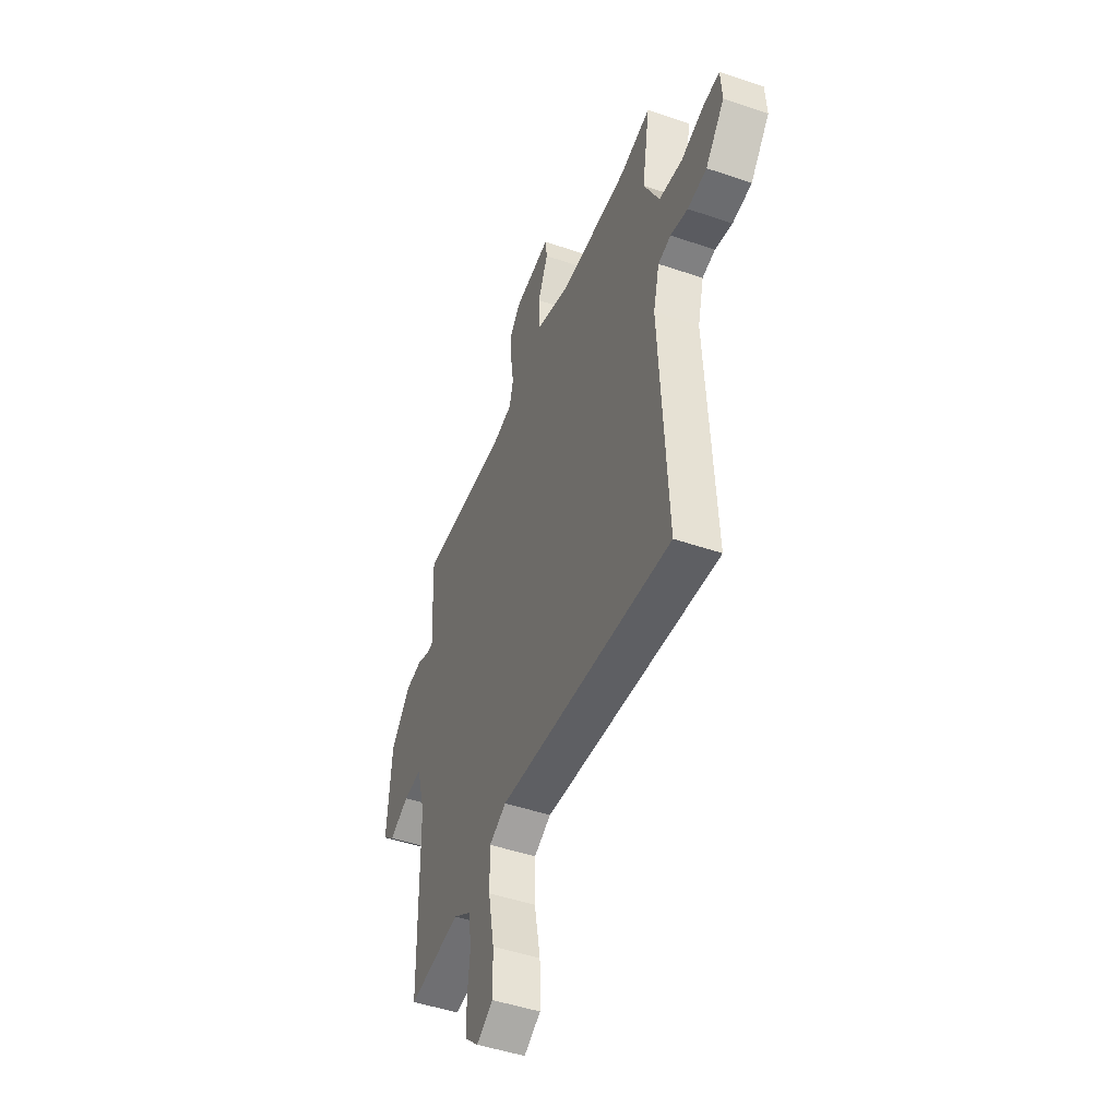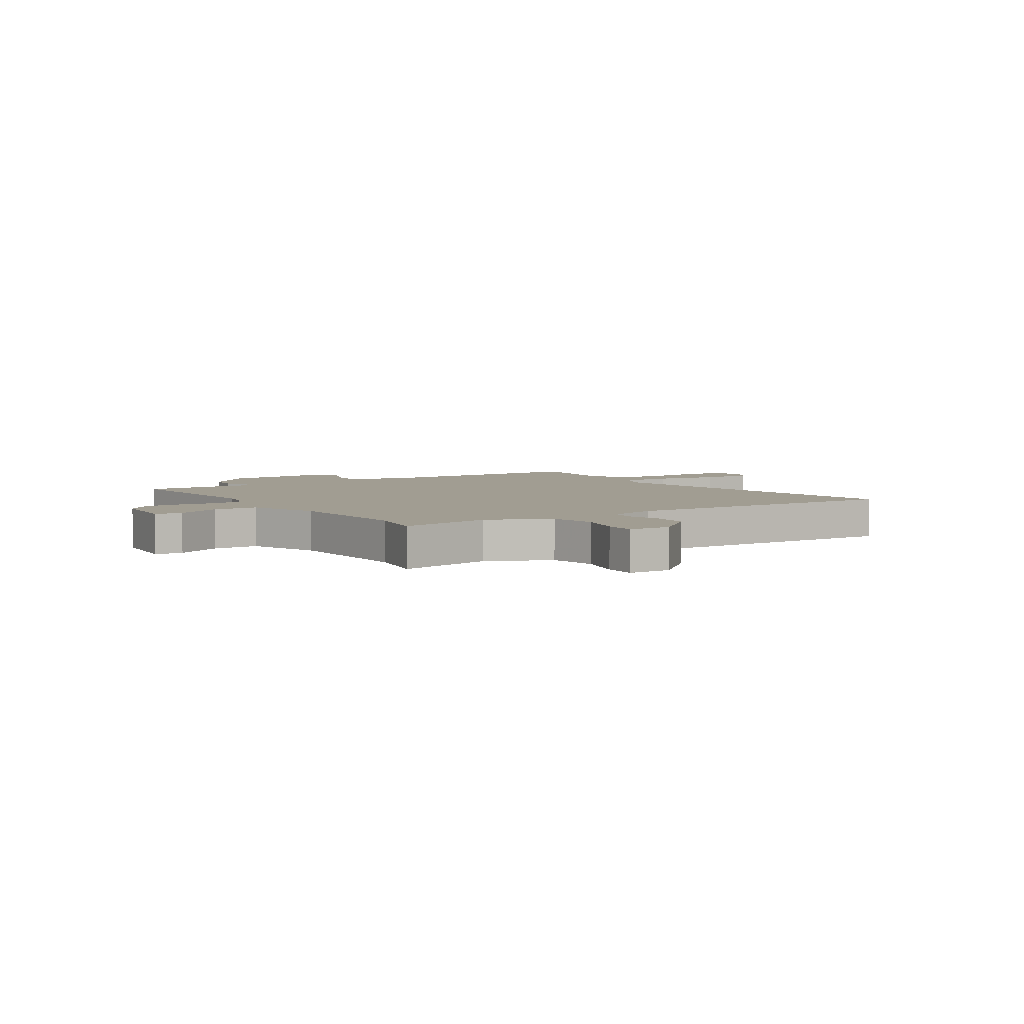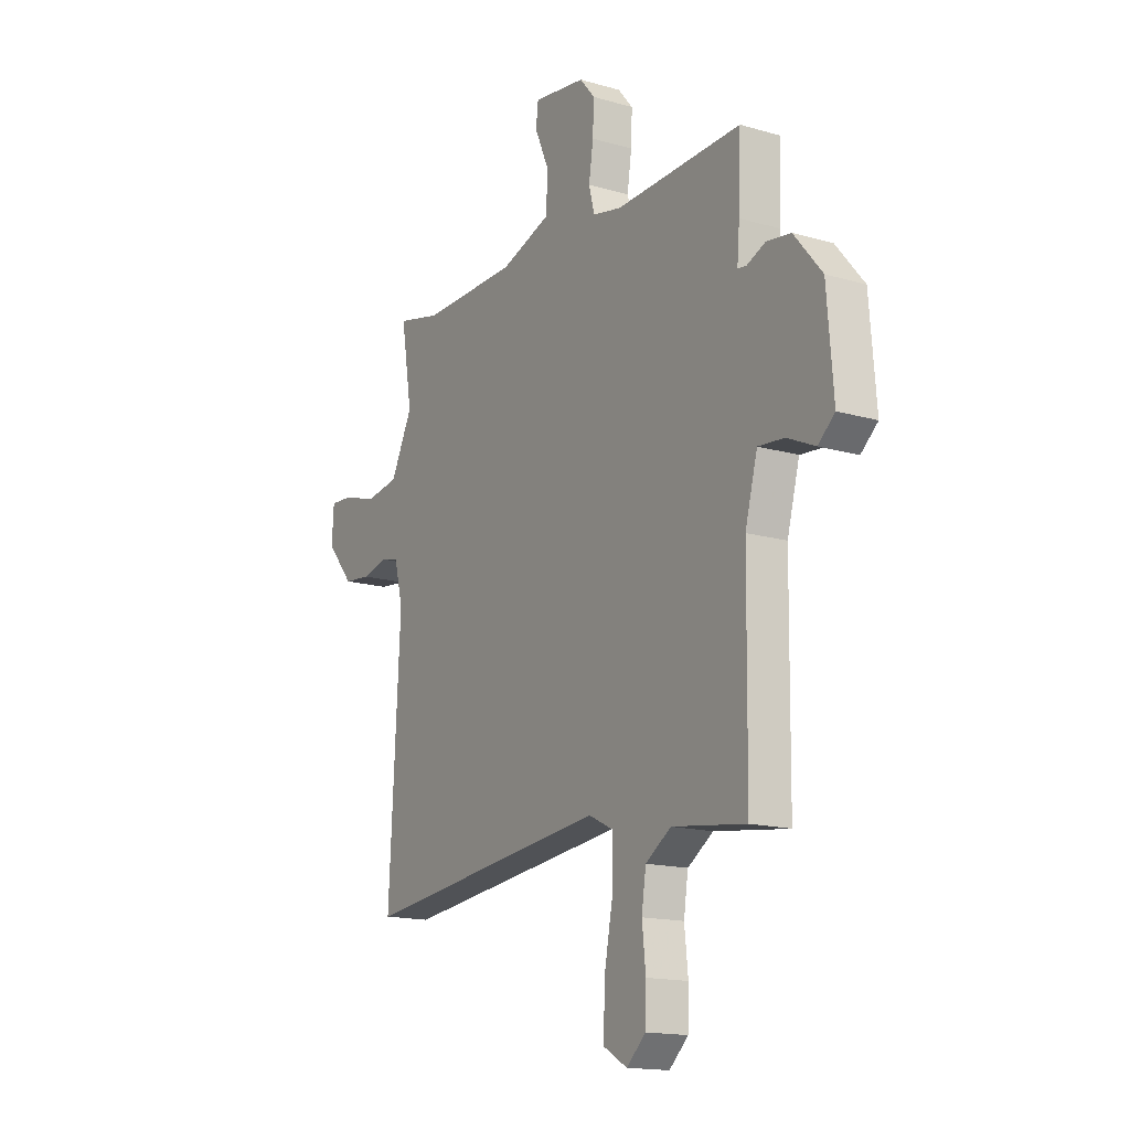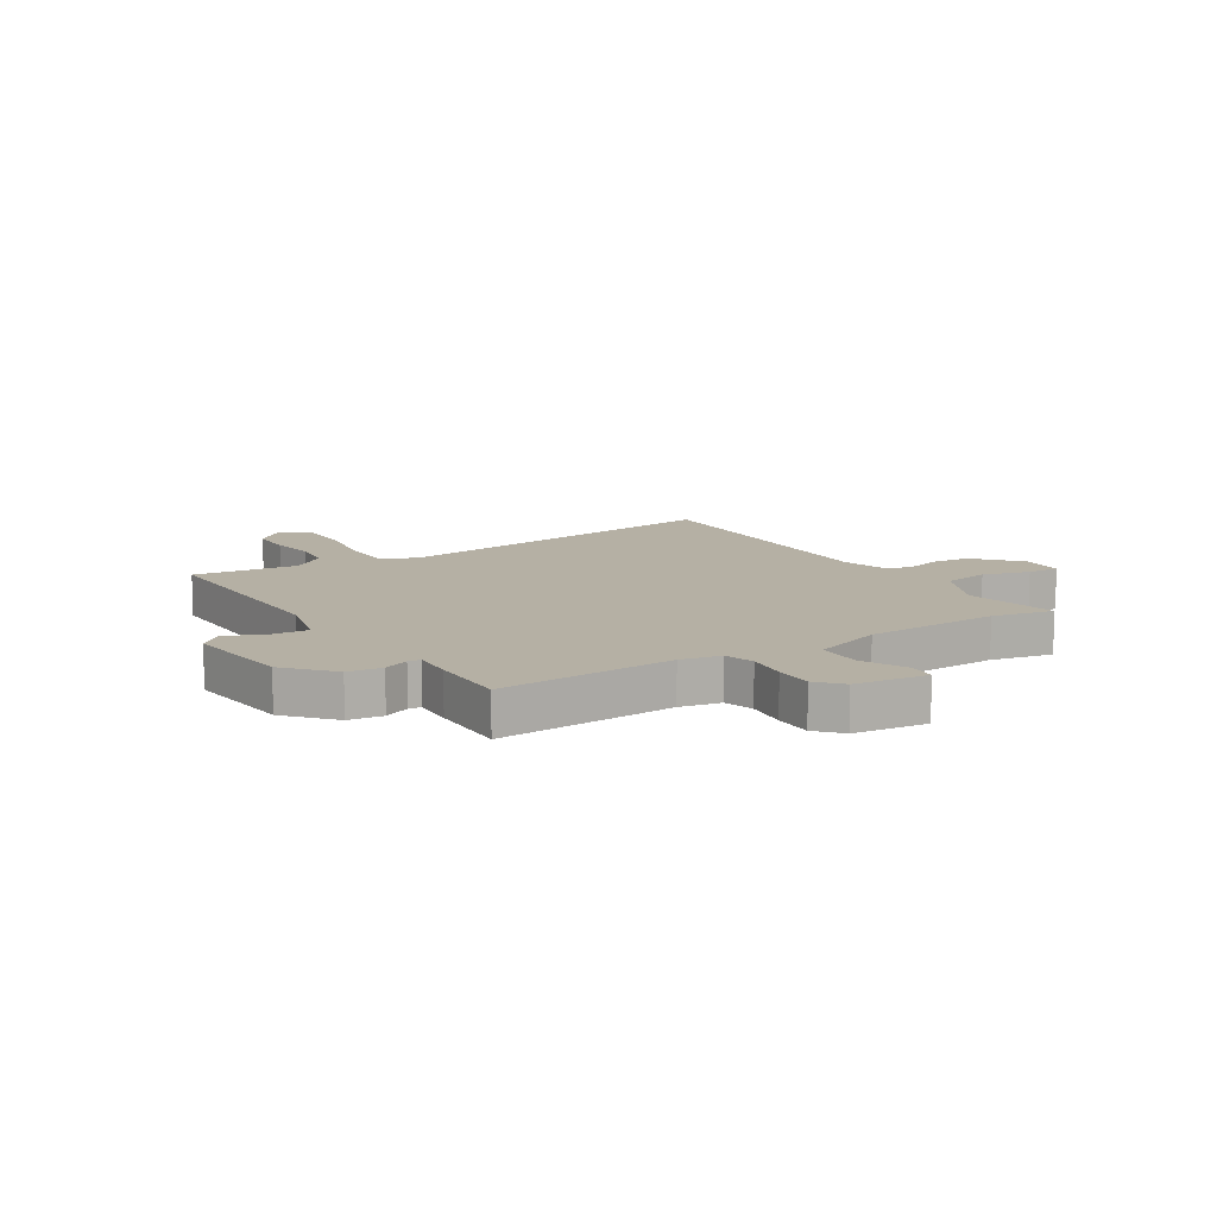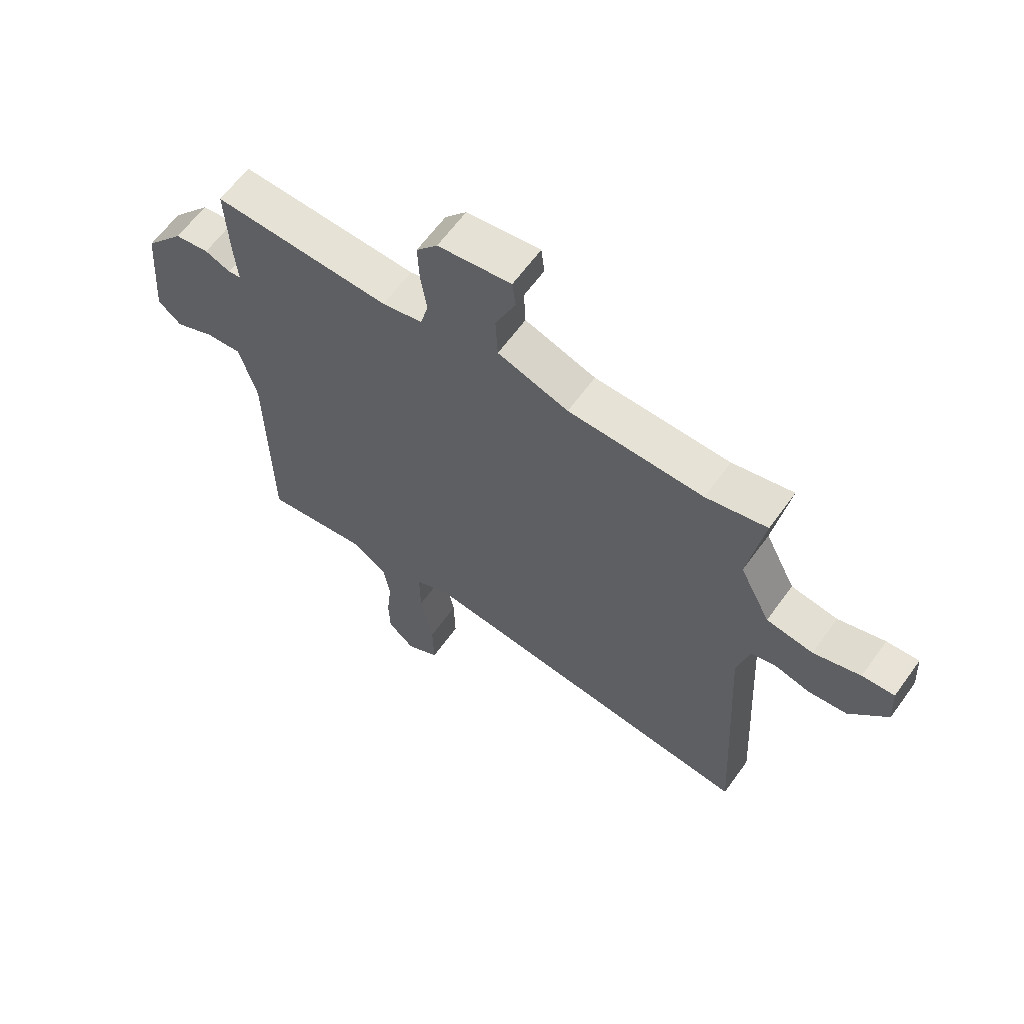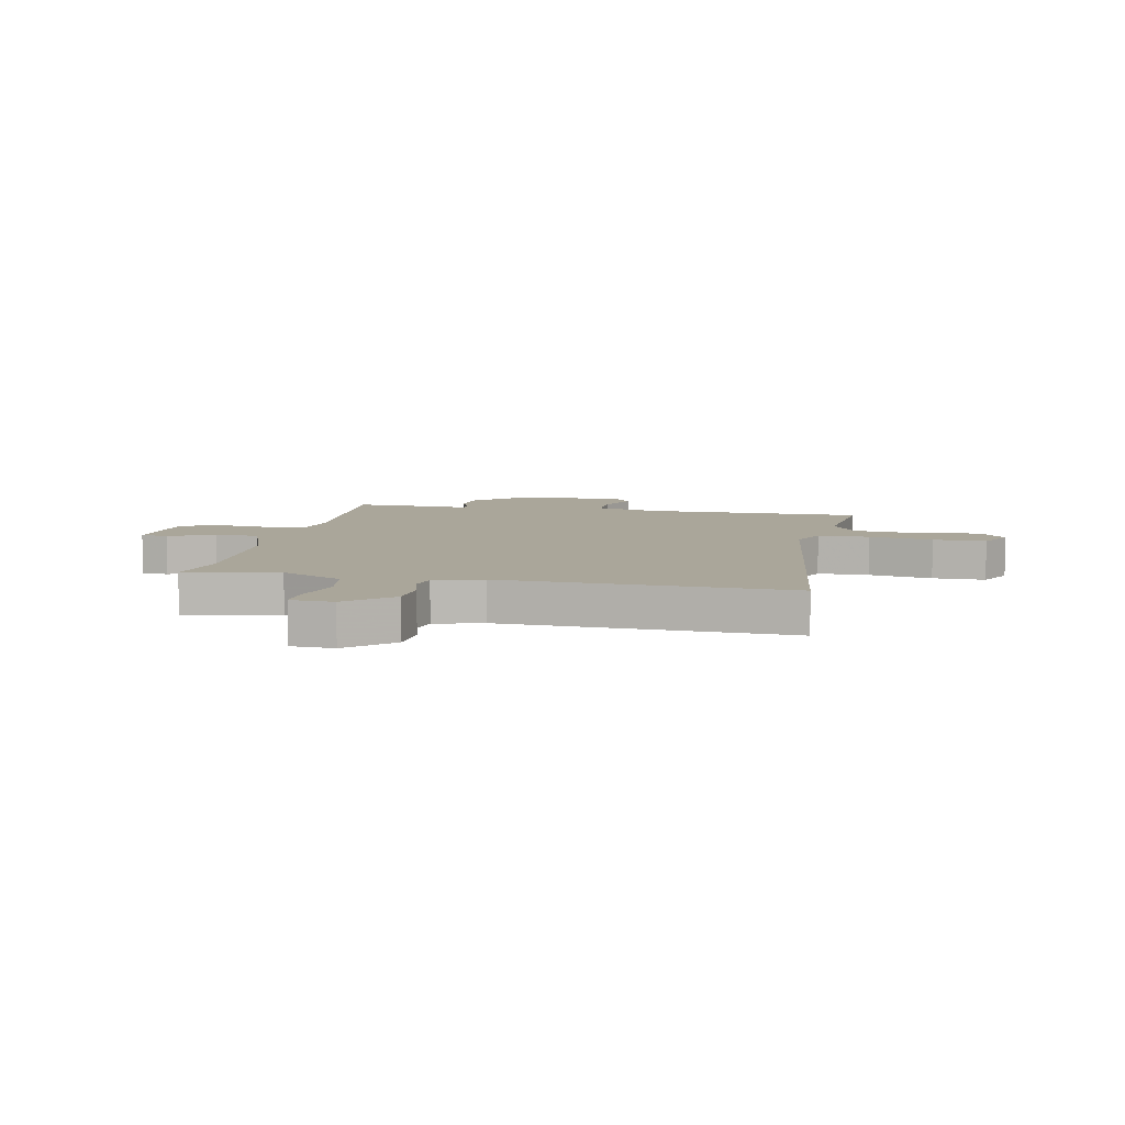
<metadata>
{"format":"obj","ext":"obj","renderer":"f3d","projection":"perspective","resolution":1024,"background":"white","views":[{"elev":-47.3,"azim":68.8,"up":"+Z"},{"elev":4.7,"azim":54.8,"up":"+Y"},{"elev":-15.8,"azim":-121.2,"up":"+Z"},{"elev":11.6,"azim":-33.7,"up":"+Y"},{"elev":62.7,"azim":35.8,"up":"+Z"},{"elev":7.8,"azim":100.3,"up":"+Y"}]}
</metadata>
<code>
v 0.4 0.07 0.476
v 0.509 0.07 0.502
v 0.481 0.07 0.333
v 0.536 0.07 0.224
v 0.62 0.07 0.211
v 0.704 0.07 0.237
v 0.762 0.07 0.241
v 0.767 0.07 0.164
v 0.699 0.07 0.083
v 0.63 0.07 0.075
v 0.568 0.07 0.091
v 0.522 0.07 0.08
v 0.5 0.07 -0.007
v 0.528 0.07 -0.521
v -0.095 0.07 -0.454
v -0.156 0.07 -0.484
v -0.155 0.07 -0.577
v -0.133 0.07 -0.691
v -0.131 0.07 -0.786
v -0.19 0.07 -0.82
v -0.238 0.07 -0.776
v -0.24 0.07 -0.702
v -0.231 0.07 -0.618
v -0.242 0.07 -0.545
v -0.306 0.07 -0.503
v -0.491 0.07 -0.528
v -0.496 0.07 -0.132
v -0.527 0.07 -0.018
v -0.592 0.07 -0.024
v -0.662 0.07 -0.056
v -0.704 0.07 -0.02
v -0.688 0.07 0.176
v -0.618 0.07 0.26
v -0.557 0.07 0.269
v -0.511 0.07 0.25
v -0.489 0.07 0.253
v -0.495 0.07 0.326
v -0.501 0.07 0.466
v -0.184 0.07 0.456
v -0.112 0.07 0.472
v -0.098 0.07 0.526
v -0.109 0.07 0.599
v -0.112 0.07 0.668
v -0.074 0.07 0.713
v 0.057 0.07 0.732
v 0.063 0.07 0.683
v 0.027 0.07 0.601
v 0.031 0.07 0.521
v 0.158 0.07 0.479
v 0.4 0 0.476
v 0.509 0 0.502
v 0.481 0 0.333
v 0.536 0 0.224
v 0.62 0 0.211
v 0.704 0 0.237
v 0.762 0 0.241
v 0.767 0 0.164
v 0.699 0 0.083
v 0.63 0 0.075
v 0.568 0 0.091
v 0.522 0 0.08
v 0.5 0 -0.007
v 0.528 0 -0.521
v -0.095 0 -0.454
v -0.156 0 -0.484
v -0.155 0 -0.577
v -0.133 0 -0.691
v -0.131 0 -0.786
v -0.19 0 -0.82
v -0.238 0 -0.776
v -0.24 0 -0.702
v -0.231 0 -0.618
v -0.242 0 -0.545
v -0.306 0 -0.503
v -0.491 0 -0.528
v -0.496 0 -0.132
v -0.527 0 -0.018
v -0.592 0 -0.024
v -0.662 0 -0.056
v -0.704 0 -0.02
v -0.688 0 0.176
v -0.618 0 0.26
v -0.557 0 0.269
v -0.511 0 0.25
v -0.489 0 0.253
v -0.495 0 0.326
v -0.501 0 0.466
v -0.184 0 0.456
v -0.112 0 0.472
v -0.098 0 0.526
v -0.109 0 0.599
v -0.112 0 0.668
v -0.074 0 0.713
v 0.057 0 0.732
v 0.063 0 0.683
v 0.027 0 0.601
v 0.031 0 0.521
v 0.158 0 0.479
f 44 45 46 47
f 44 47 48
f 41 42 43 44
f 41 44 48
f 40 41 48 49
f 36 37 38 39
f 36 39 40 49
f 32 33 34 35
f 32 35 36
f 29 30 31 32
f 28 29 32 36
f 27 28 36 49
f 25 26 27 49
f 20 21 22 23
f 20 23 24
f 17 18 19 20
f 16 17 20 24
f 13 14 15
f 12 13 15 16
f 8 9 10 11
f 8 11 12
f 5 6 7 8
f 4 5 8 12
f 3 4 12 16
f 1 2 3 16
f 24 25 49
f 1 16 24 49
f 96 95 94 93
f 97 96 93
f 93 92 91 90
f 97 93 90
f 98 97 90 89
f 88 87 86 85
f 98 89 88 85
f 84 83 82 81
f 85 84 81
f 81 80 79 78
f 85 81 78 77
f 98 85 77 76
f 98 76 75 74
f 72 71 70 69
f 73 72 69
f 69 68 67 66
f 73 69 66 65
f 64 63 62
f 65 64 62 61
f 60 59 58 57
f 61 60 57
f 57 56 55 54
f 61 57 54 53
f 65 61 53 52
f 65 52 51 50
f 98 74 73
f 98 73 65 50
f 1 50 51 2
f 2 51 52 3
f 3 52 53 4
f 4 53 54 5
f 5 54 55 6
f 6 55 56 7
f 7 56 57 8
f 8 57 58 9
f 9 58 59 10
f 10 59 60 11
f 11 60 61 12
f 12 61 62 13
f 13 62 63 14
f 14 63 64 15
f 15 64 65 16
f 16 65 66 17
f 17 66 67 18
f 18 67 68 19
f 19 68 69 20
f 20 69 70 21
f 21 70 71 22
f 22 71 72 23
f 23 72 73 24
f 24 73 74 25
f 25 74 75 26
f 26 75 76 27
f 27 76 77 28
f 28 77 78 29
f 29 78 79 30
f 30 79 80 31
f 31 80 81 32
f 32 81 82 33
f 33 82 83 34
f 34 83 84 35
f 35 84 85 36
f 36 85 86 37
f 37 86 87 38
f 38 87 88 39
f 39 88 89 40
f 40 89 90 41
f 41 90 91 42
f 42 91 92 43
f 43 92 93 44
f 44 93 94 45
f 45 94 95 46
f 46 95 96 47
f 47 96 97 48
f 48 97 98 49
f 49 98 50 1

</code>
